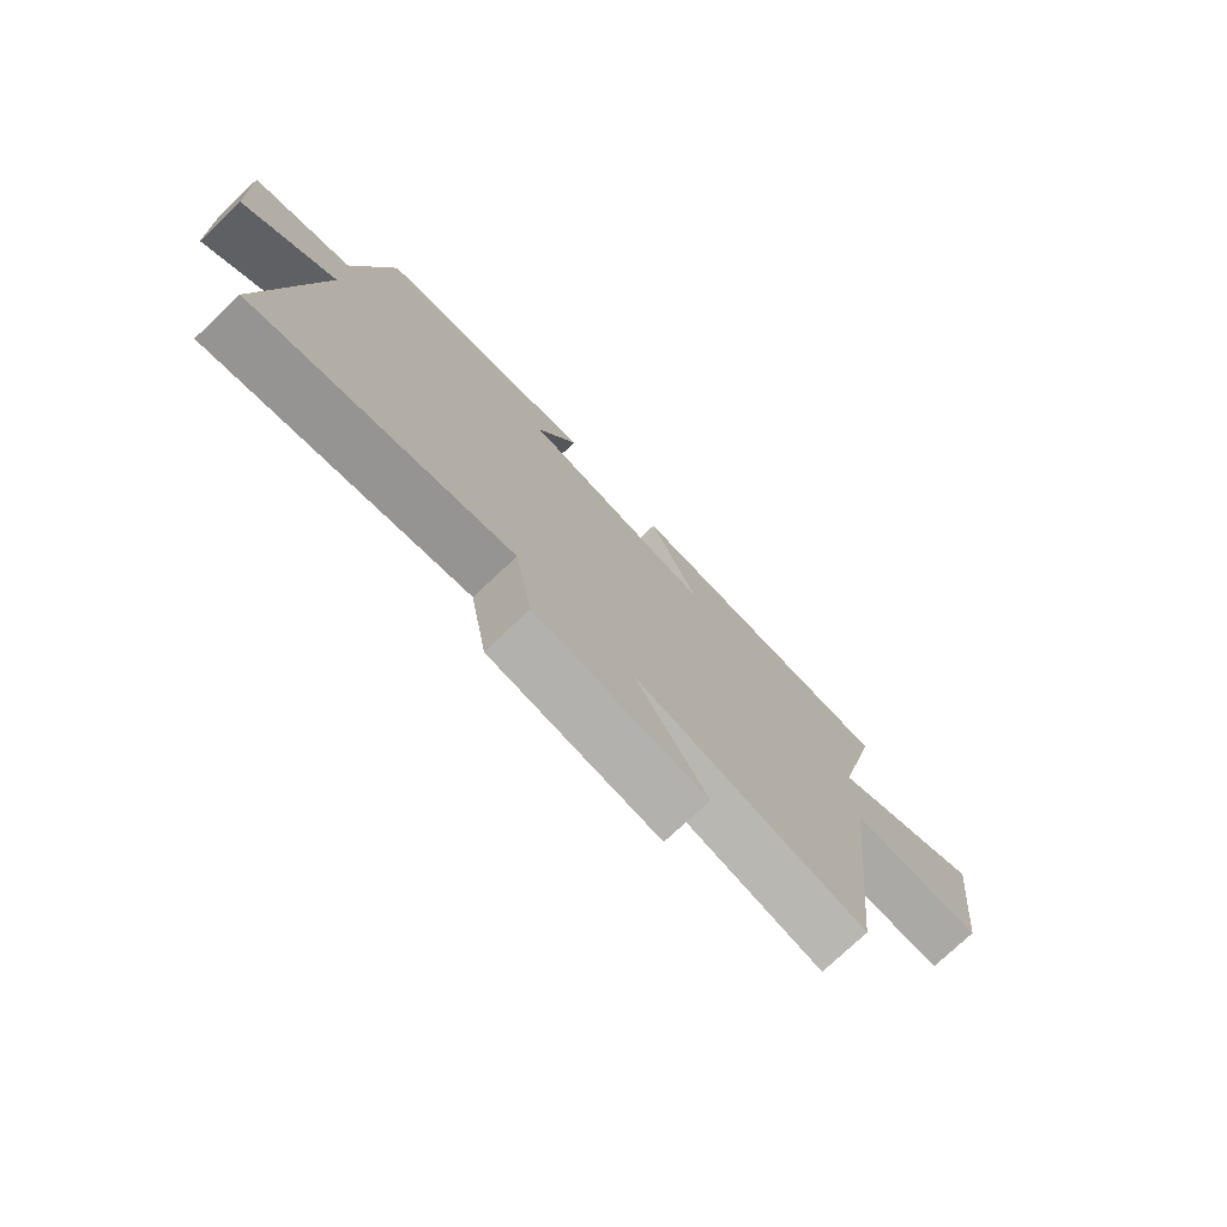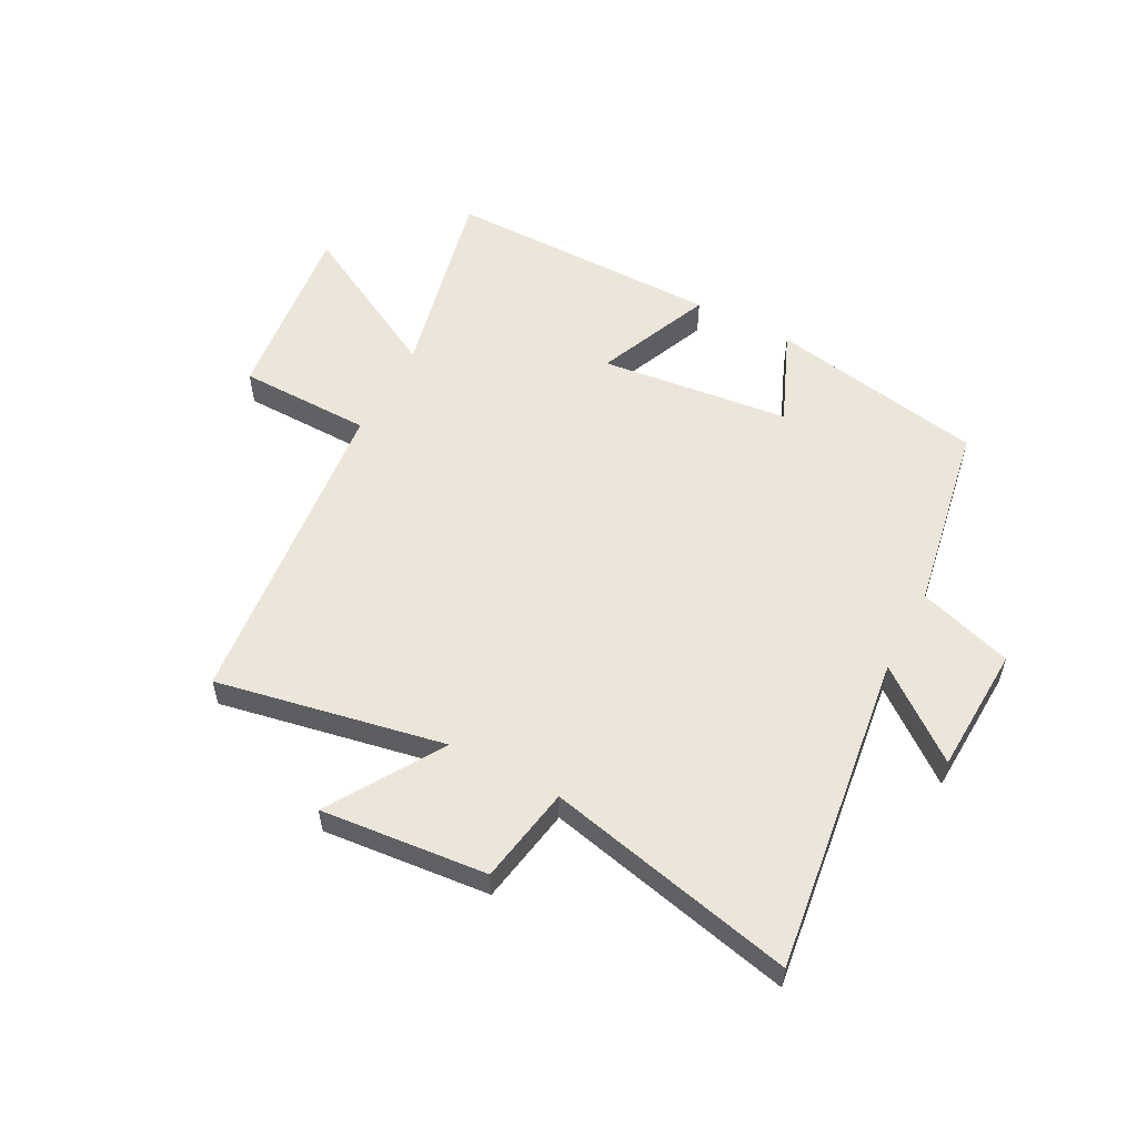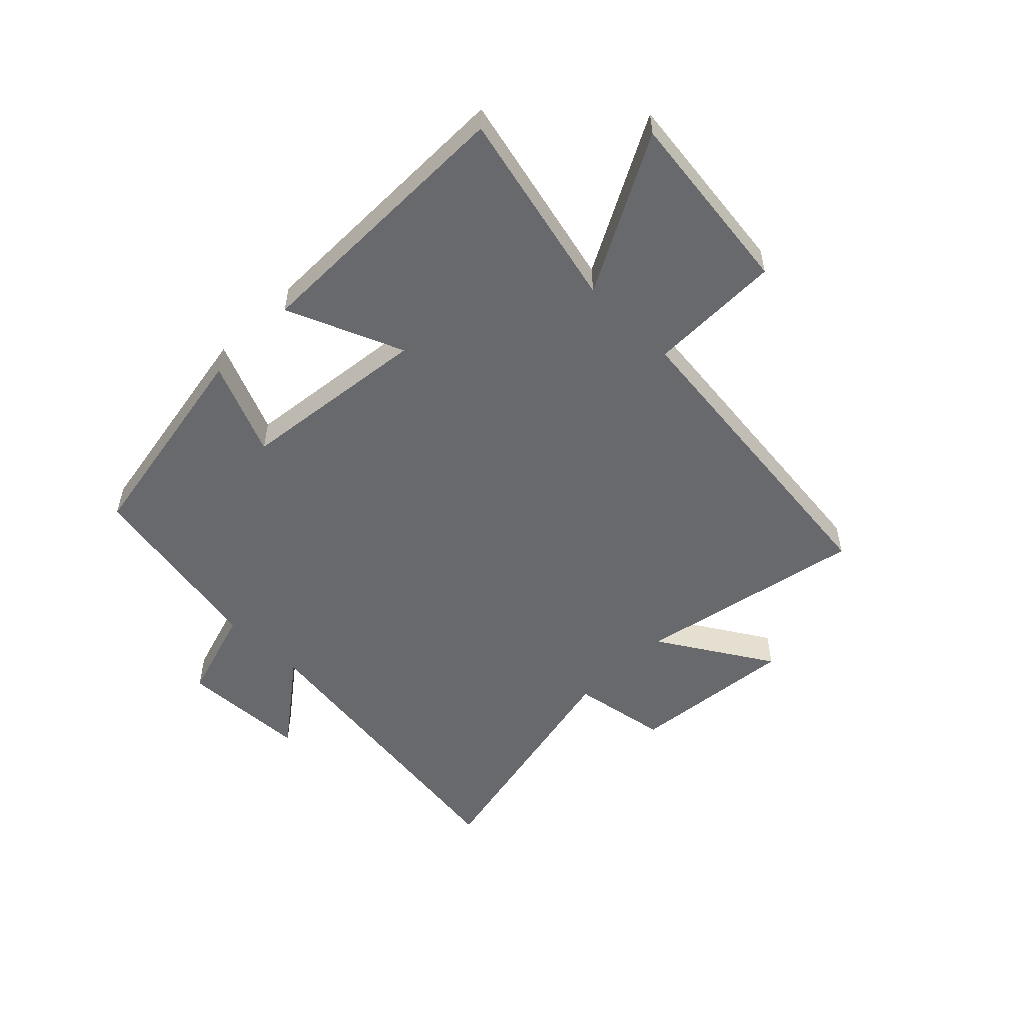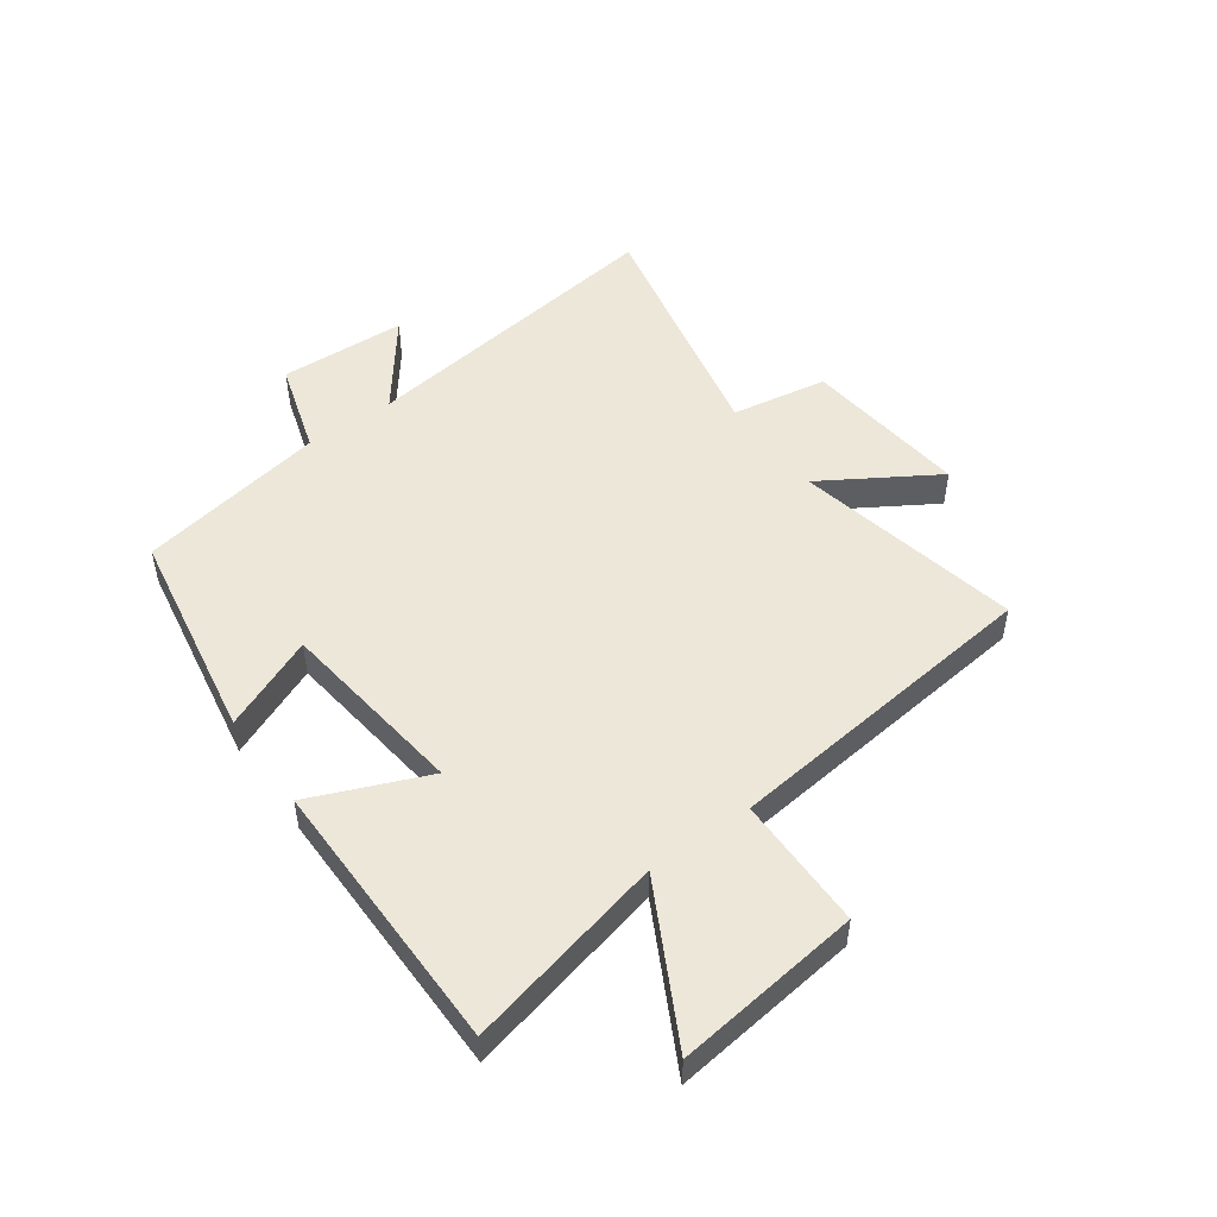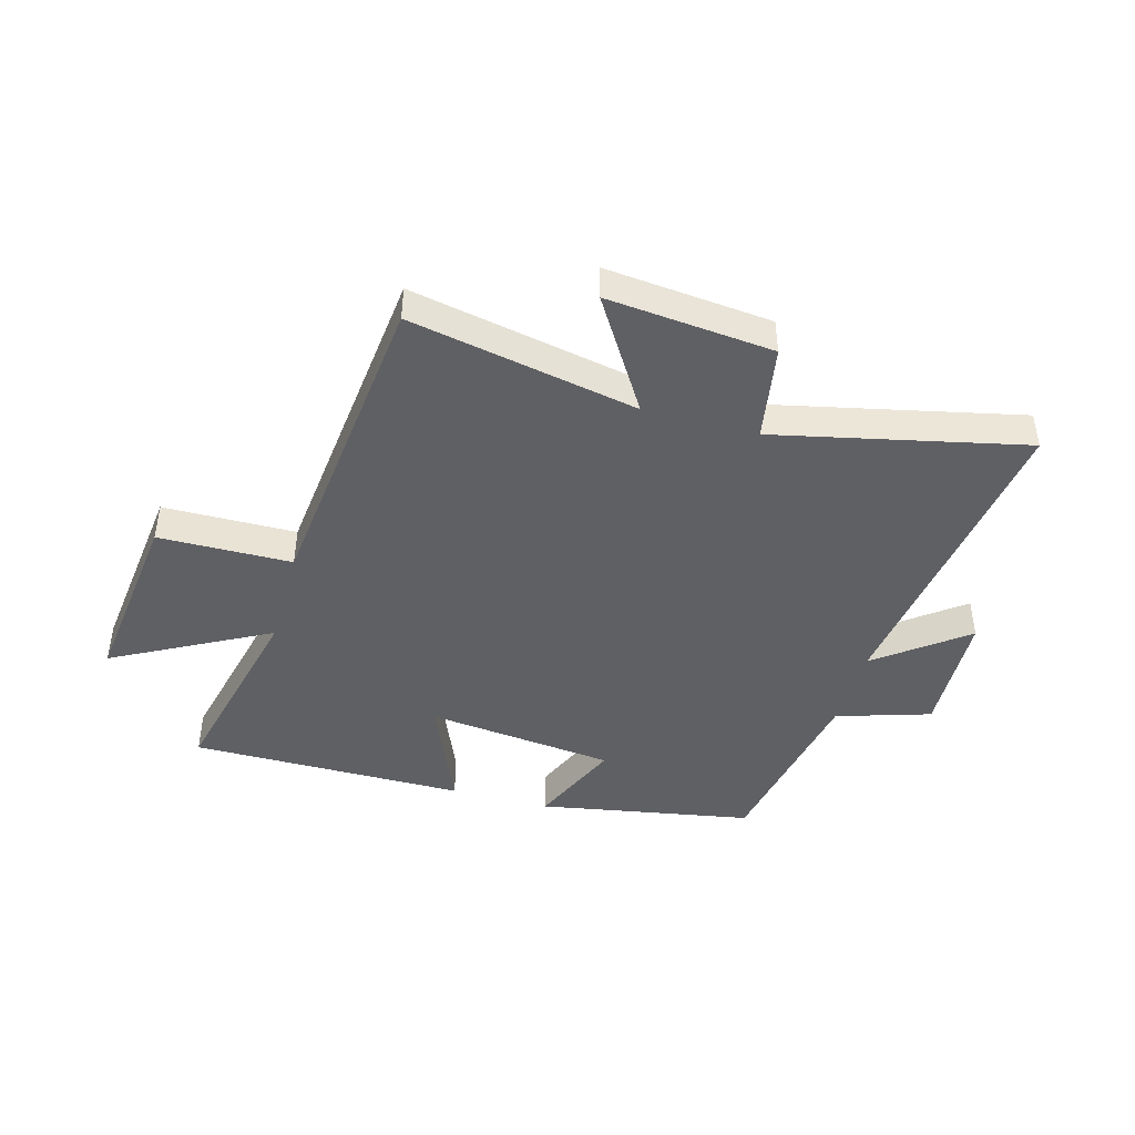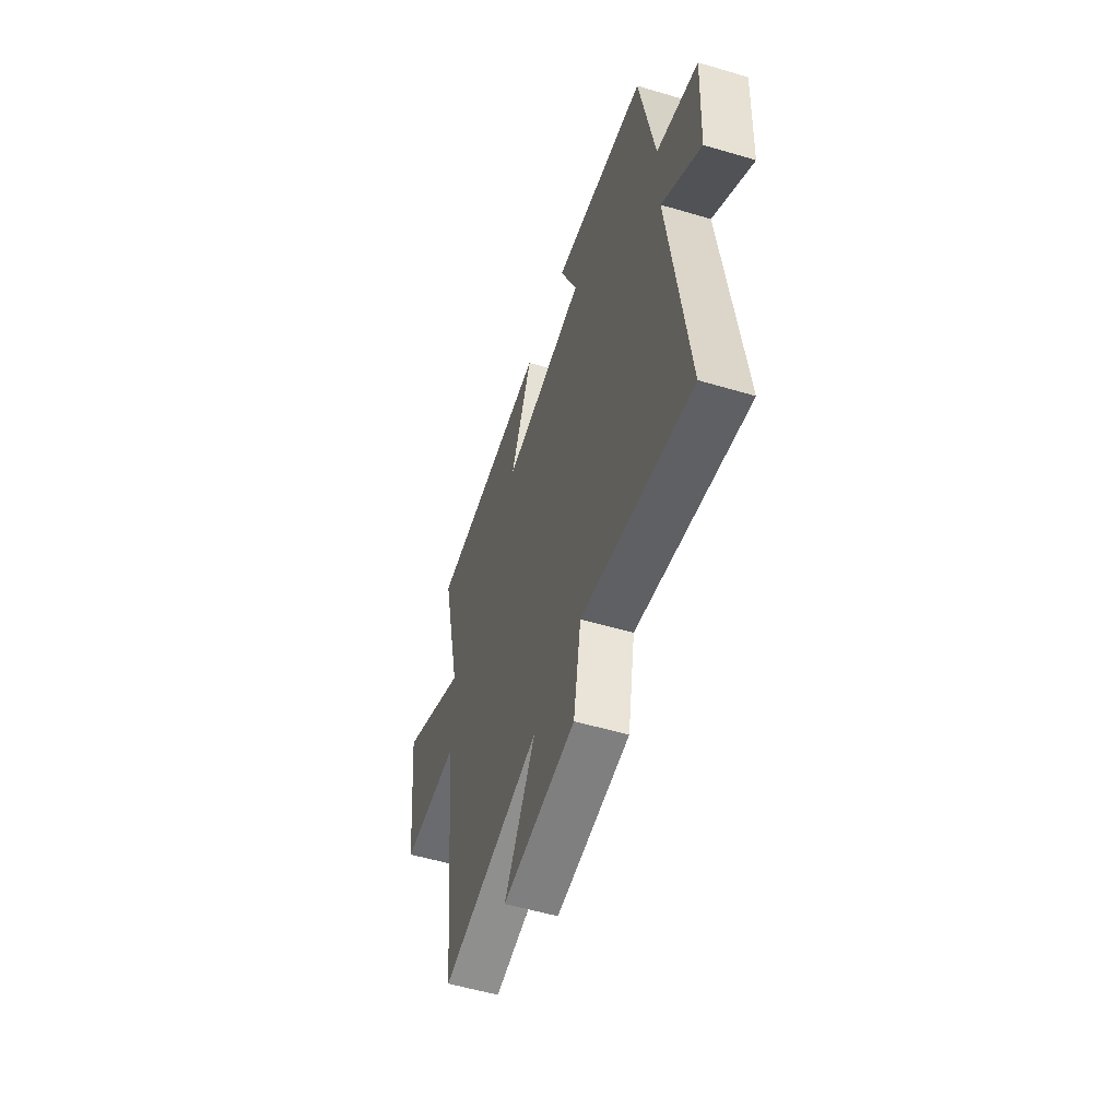
<metadata>
{"format":"obj","ext":"obj","renderer":"f3d","projection":"perspective","resolution":1024,"background":"white","views":[{"elev":-76.0,"azim":-46.7,"up":"+Z"},{"elev":55.8,"azim":-152.0,"up":"+Y"},{"elev":-52.8,"azim":45.0,"up":"+Y"},{"elev":49.8,"azim":54.0,"up":"+Y"},{"elev":-43.8,"azim":164.4,"up":"+Y"},{"elev":-54.2,"azim":-107.5,"up":"+Z"}]}
</metadata>
<code>
v 0.441 0.07 -0.577
v 0.049 0.07 -0.5
v 0.17 0.07 -0.694
v -0.116 0.07 -0.666
v -0.145 0.07 -0.5
v -0.573 0.07 -0.595
v -0.5 0.07 -0.046
v -0.652 0.07 -0.163
v -0.662 0.07 0.057
v -0.5 0.07 0.108
v -0.441 0.07 0.434
v -0.071 0.07 0.5
v -0.139 0.07 0.339
v 0.187 0.07 0.301
v 0.103 0.07 0.5
v 0.579 0.07 0.5
v 0.5 0.07 0.157
v 0.767 0.07 0.3
v 0.729 0.07 -0.02
v 0.5 0.07 -0.023
v 0.441 0 -0.577
v 0.049 0 -0.5
v 0.17 0 -0.694
v -0.116 0 -0.666
v -0.145 0 -0.5
v -0.573 0 -0.595
v -0.5 0 -0.046
v -0.652 0 -0.163
v -0.662 0 0.057
v -0.5 0 0.108
v -0.441 0 0.434
v -0.071 0 0.5
v -0.139 0 0.339
v 0.187 0 0.301
v 0.103 0 0.5
v 0.579 0 0.5
v 0.5 0 0.157
v 0.767 0 0.3
v 0.729 0 -0.02
v 0.5 0 -0.023
f 17 18 19 20
f 17 20 1 2
f 14 15 16 17
f 13 14 17 2
f 10 11 12 13
f 10 13 2
f 7 8 9 10
f 7 10 2 3
f 5 6 7
f 5 7 3
f 3 4 5
f 40 39 38 37
f 22 21 40 37
f 37 36 35 34
f 22 37 34 33
f 33 32 31 30
f 22 33 30
f 30 29 28 27
f 23 22 30 27
f 27 26 25
f 23 27 25
f 25 24 23
f 1 21 22 2
f 2 22 23 3
f 3 23 24 4
f 4 24 25 5
f 5 25 26 6
f 6 26 27 7
f 7 27 28 8
f 8 28 29 9
f 9 29 30 10
f 10 30 31 11
f 11 31 32 12
f 12 32 33 13
f 13 33 34 14
f 14 34 35 15
f 15 35 36 16
f 16 36 37 17
f 17 37 38 18
f 18 38 39 19
f 19 39 40 20
f 20 40 21 1

</code>
